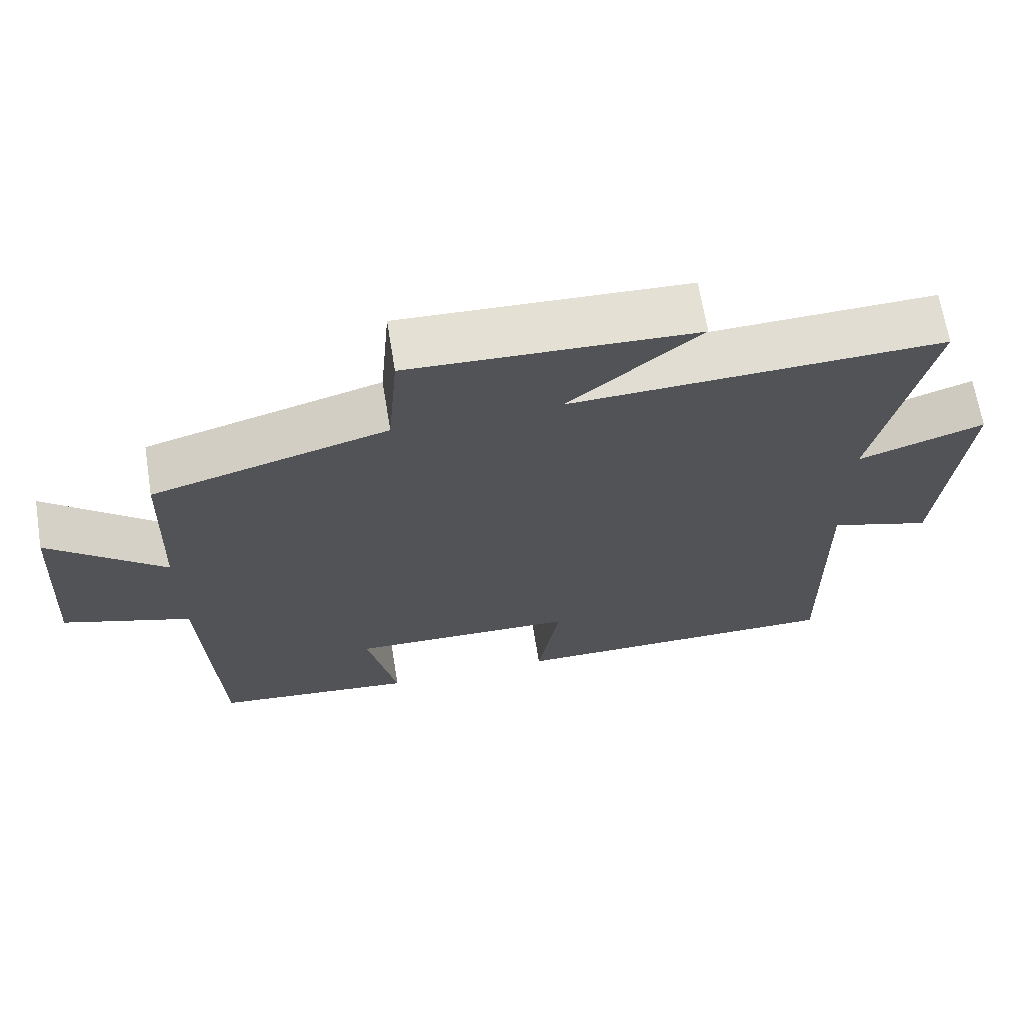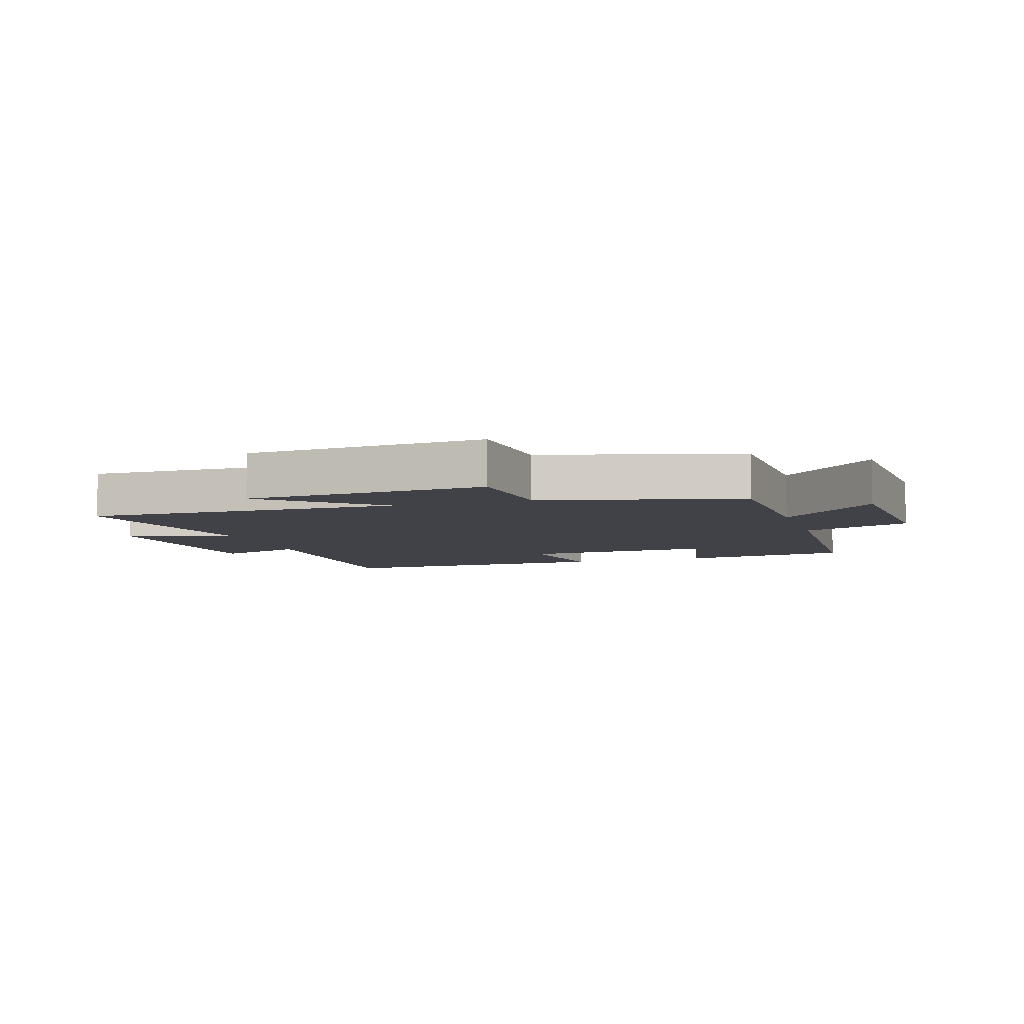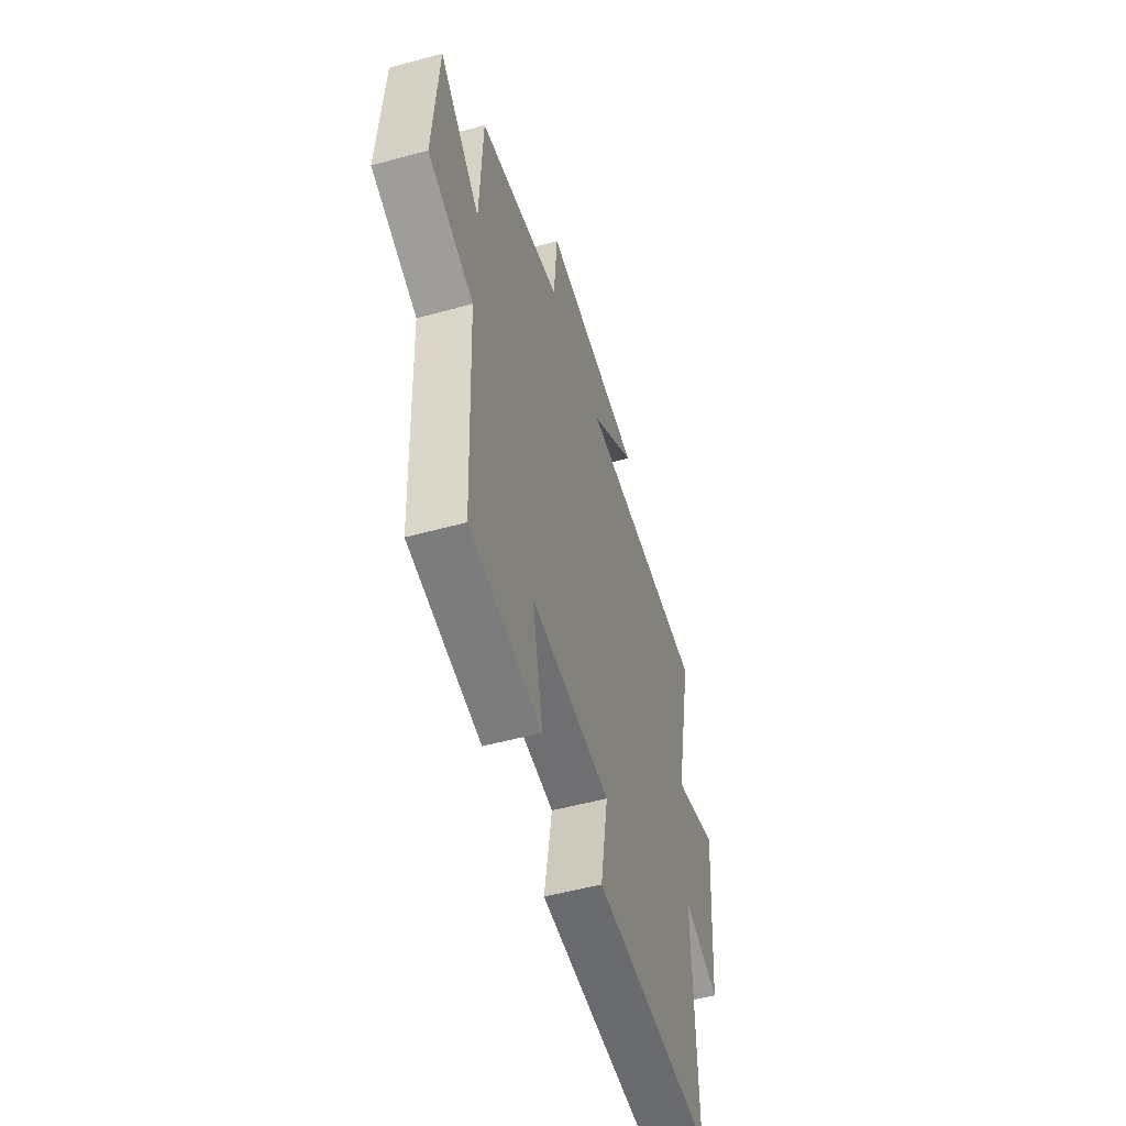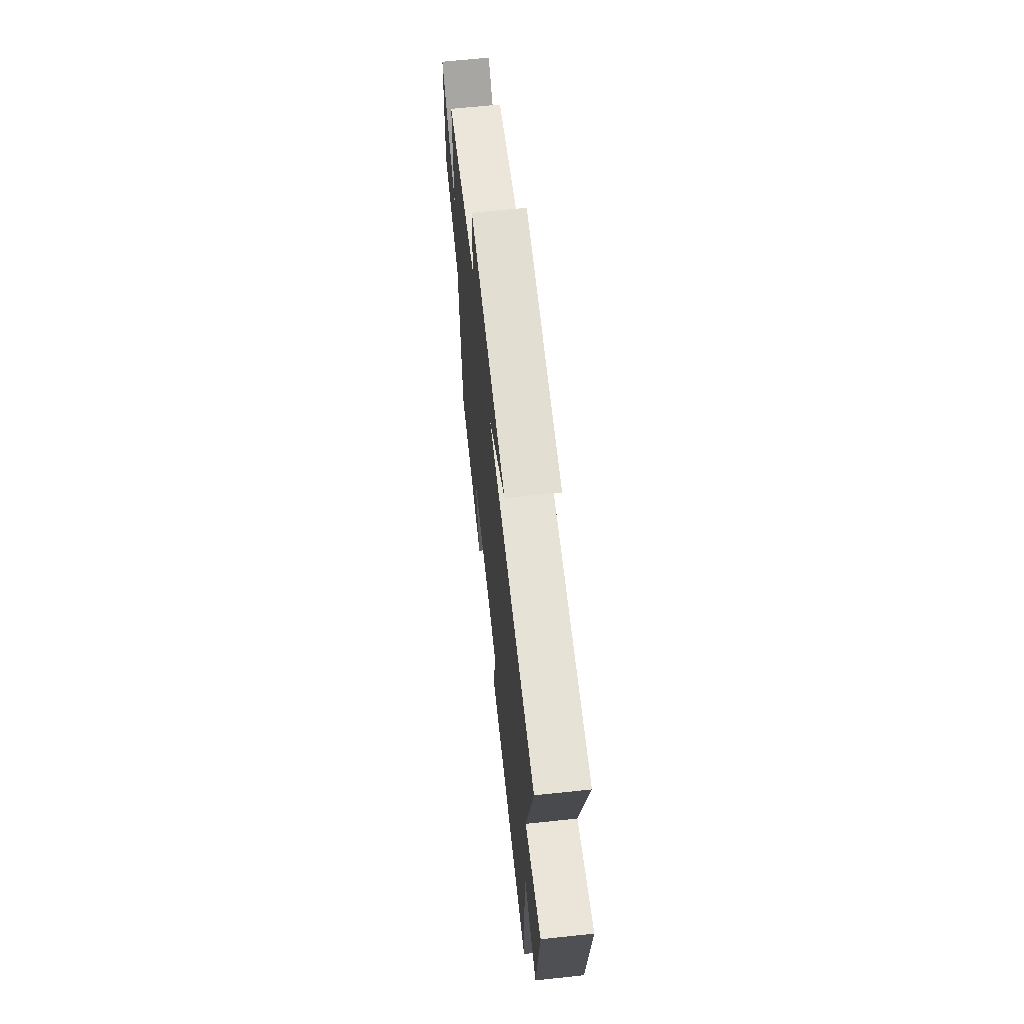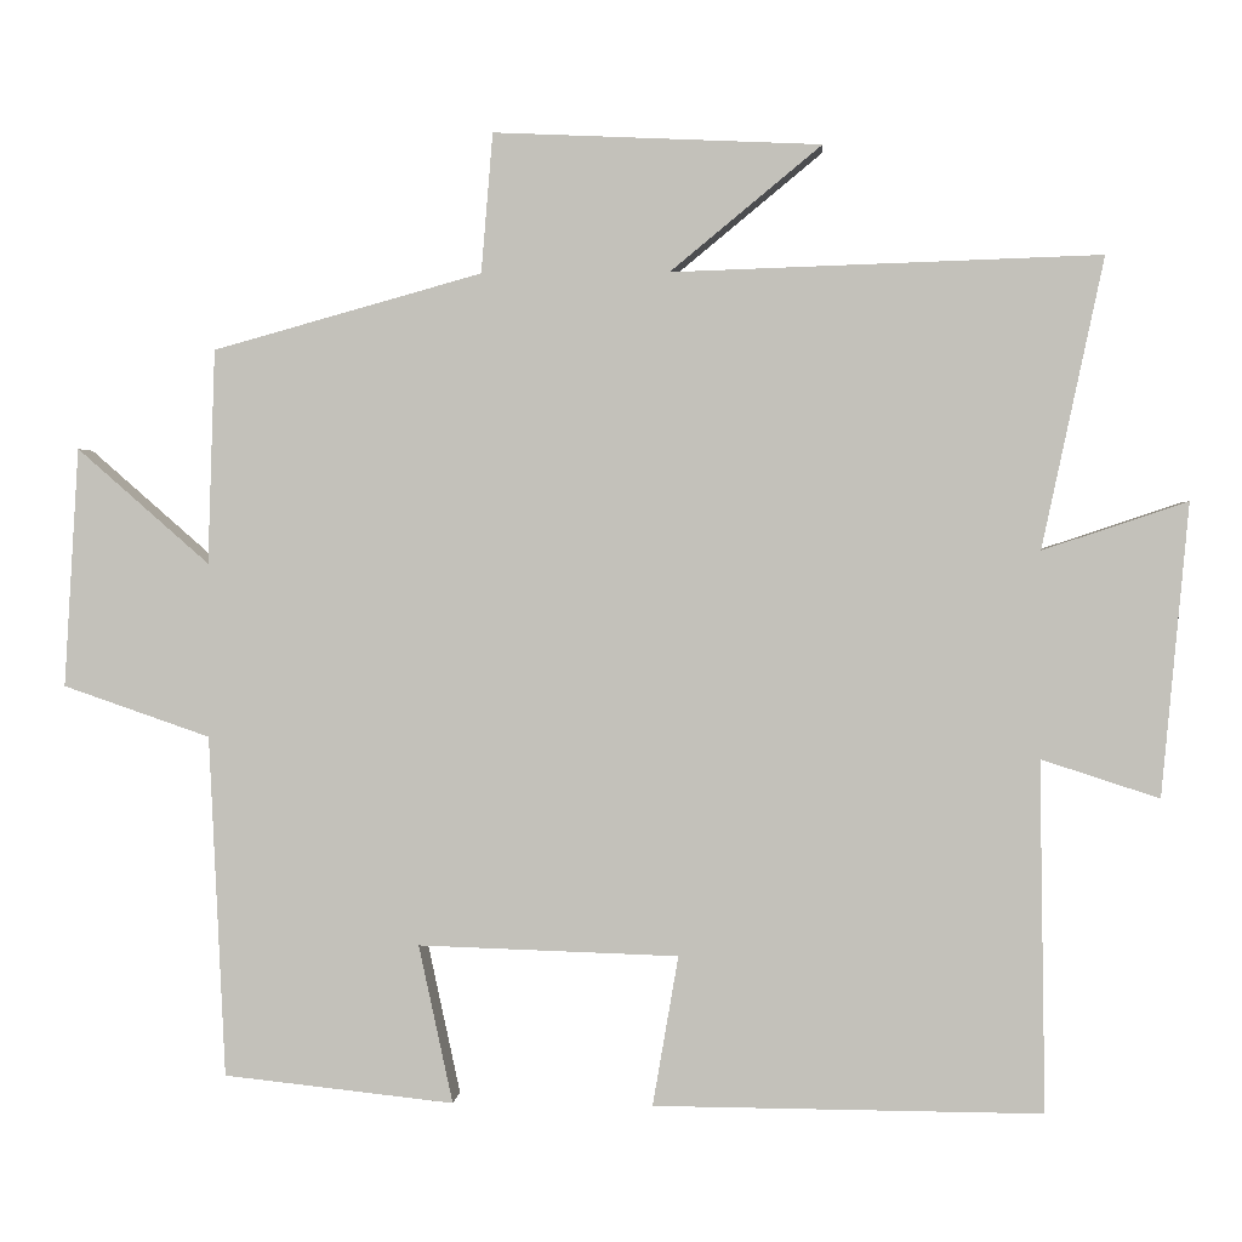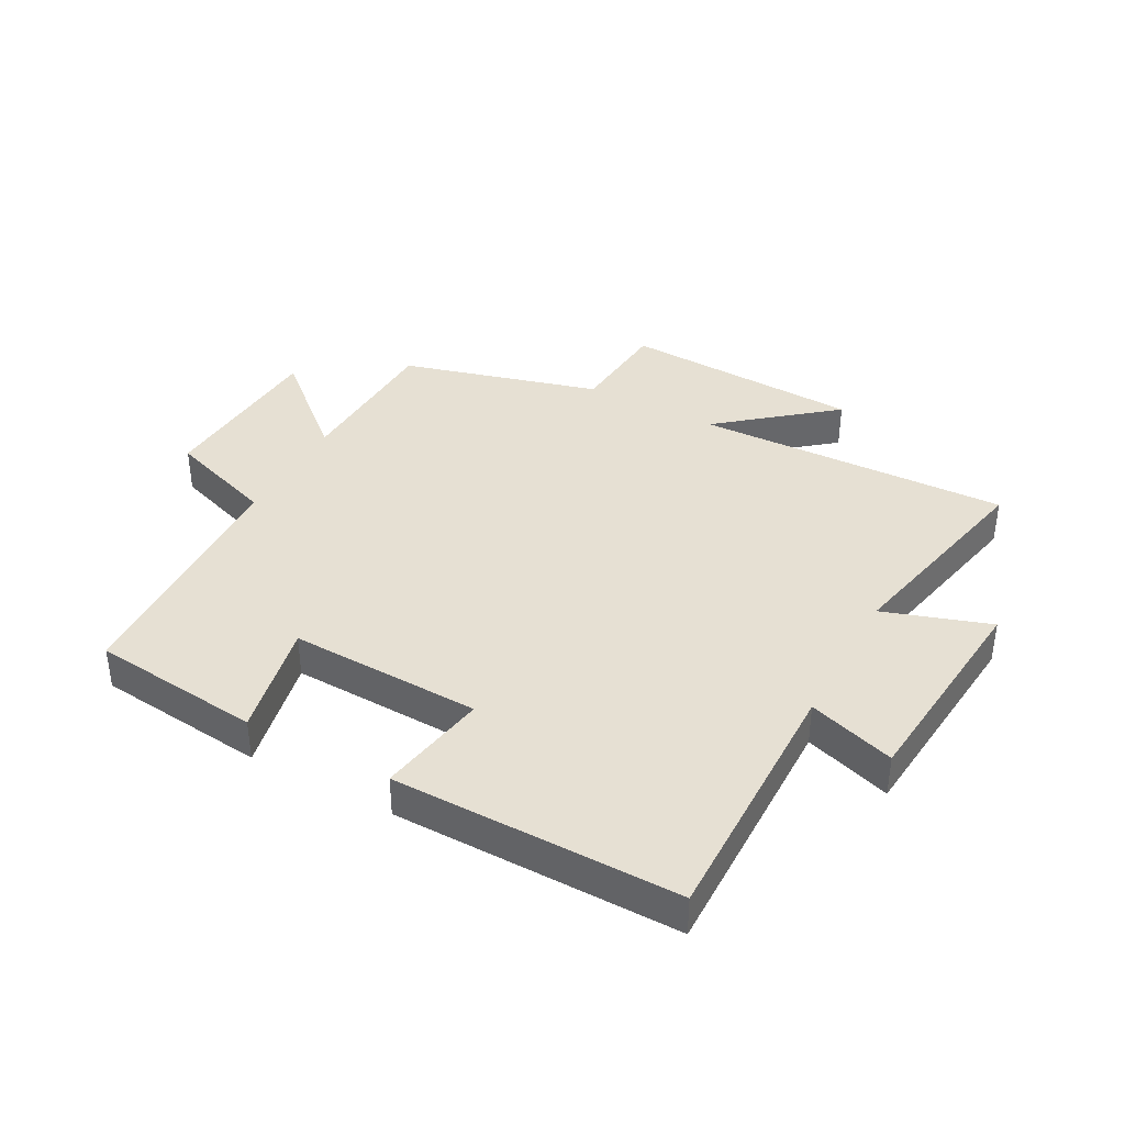
<metadata>
{"format":"obj","ext":"obj","renderer":"f3d","projection":"perspective","resolution":1024,"background":"white","views":[{"elev":67.1,"azim":170.7,"up":"+Z"},{"elev":-6.8,"azim":17.9,"up":"+Y"},{"elev":-53.0,"azim":106.3,"up":"+Z"},{"elev":65.1,"azim":-96.1,"up":"+Z"},{"elev":1.5,"azim":-176.0,"up":"+Z"},{"elev":38.4,"azim":-151.5,"up":"+Y"}]}
</metadata>
<code>
v 0.491 0.07 0.41
v 0.5 0.07 0.152
v 0.659 0.07 0.291
v 0.677 0.07 0.003
v 0.5 0.07 -0.058
v 0.481 0.07 -0.47
v 0.203 0.07 -0.5
v 0.244 0.07 -0.309
v -0.07 0.07 -0.319
v -0.039 0.07 -0.5
v -0.507 0.07 -0.503
v -0.5 0.07 -0.08
v -0.642 0.07 -0.126
v -0.674 0.07 0.226
v -0.5 0.07 0.168
v -0.574 0.07 0.517
v -0.059 0.07 0.5
v -0.241 0.07 0.65
v 0.153 0.07 0.668
v 0.167 0.07 0.5
v 0.491 0 0.41
v 0.5 0 0.152
v 0.659 0 0.291
v 0.677 0 0.003
v 0.5 0 -0.058
v 0.481 0 -0.47
v 0.203 0 -0.5
v 0.244 0 -0.309
v -0.07 0 -0.319
v -0.039 0 -0.5
v -0.507 0 -0.503
v -0.5 0 -0.08
v -0.642 0 -0.126
v -0.674 0 0.226
v -0.5 0 0.168
v -0.574 0 0.517
v -0.059 0 0.5
v -0.241 0 0.65
v 0.153 0 0.668
v 0.167 0 0.5
f 17 18 19 20
f 17 20 1 2
f 15 16 17 2
f 12 13 14 15
f 12 15 2
f 9 10 11 12
f 8 9 12 2
f 7 8 2
f 6 7 2
f 5 6 2
f 2 3 4 5
f 40 39 38 37
f 22 21 40 37
f 22 37 36 35
f 35 34 33 32
f 22 35 32
f 32 31 30 29
f 22 32 29 28
f 22 28 27
f 22 27 26
f 22 26 25
f 25 24 23 22
f 1 21 22 2
f 2 22 23 3
f 3 23 24 4
f 4 24 25 5
f 5 25 26 6
f 6 26 27 7
f 7 27 28 8
f 8 28 29 9
f 9 29 30 10
f 10 30 31 11
f 11 31 32 12
f 12 32 33 13
f 13 33 34 14
f 14 34 35 15
f 15 35 36 16
f 16 36 37 17
f 17 37 38 18
f 18 38 39 19
f 19 39 40 20
f 20 40 21 1

</code>
